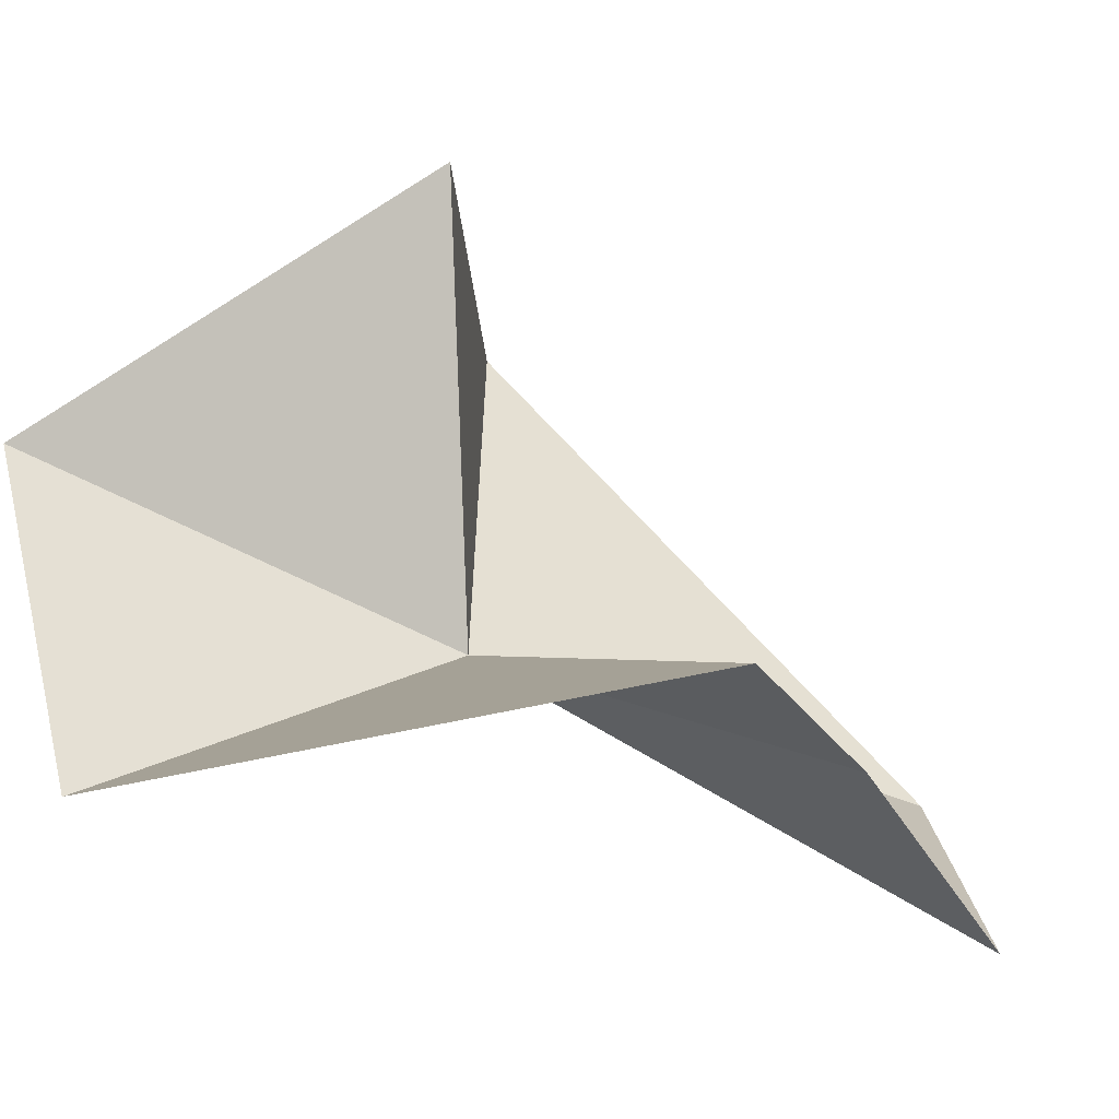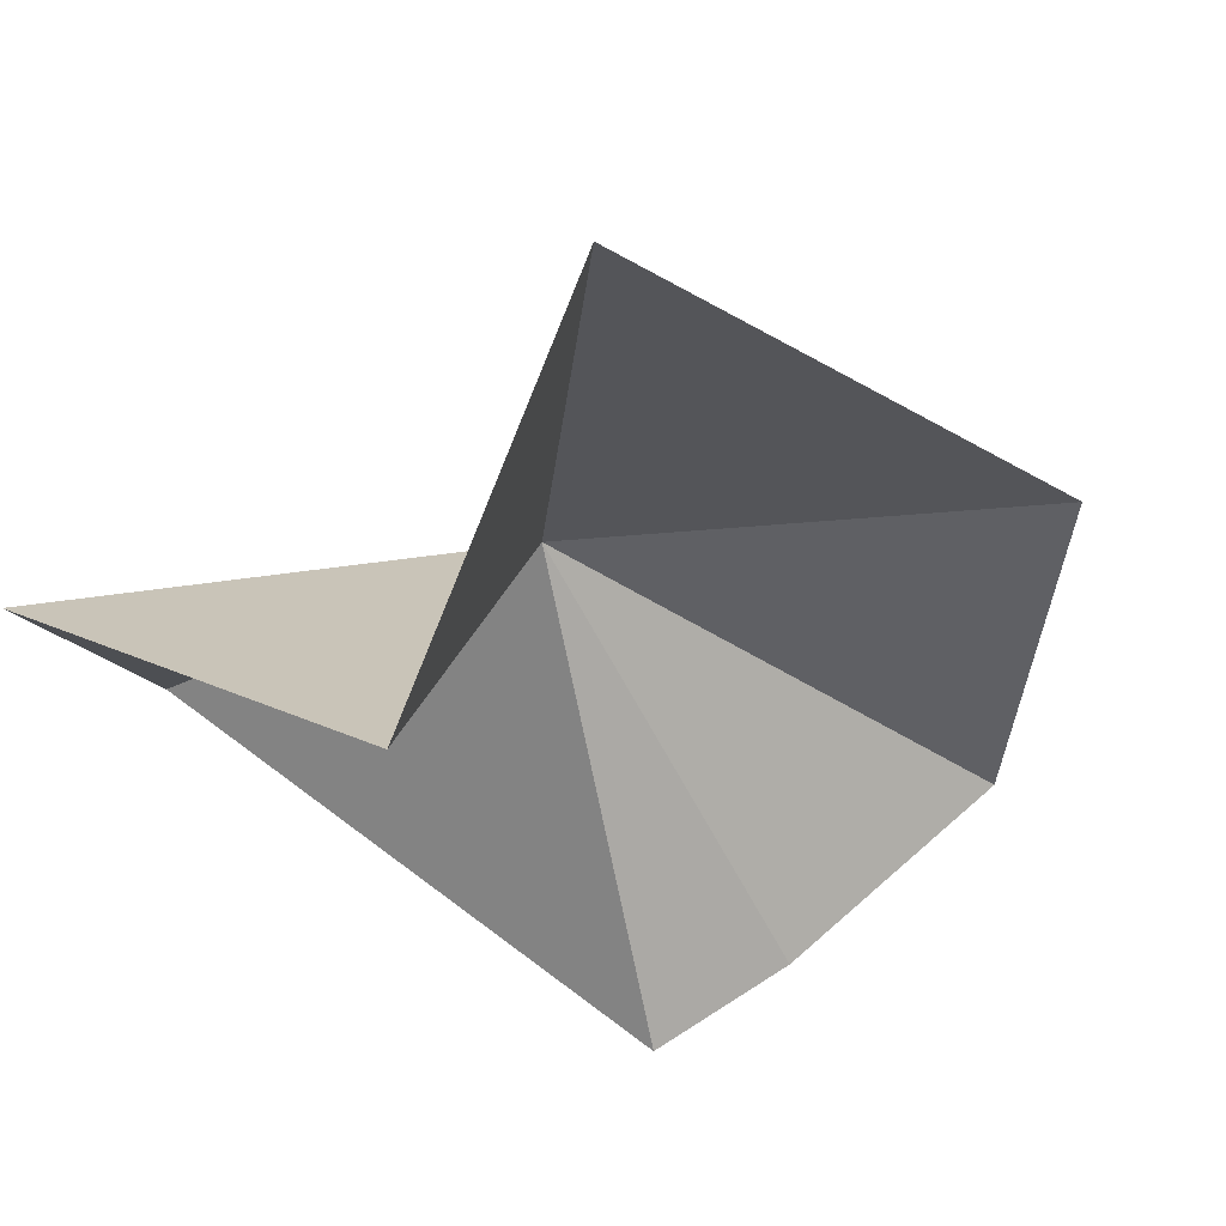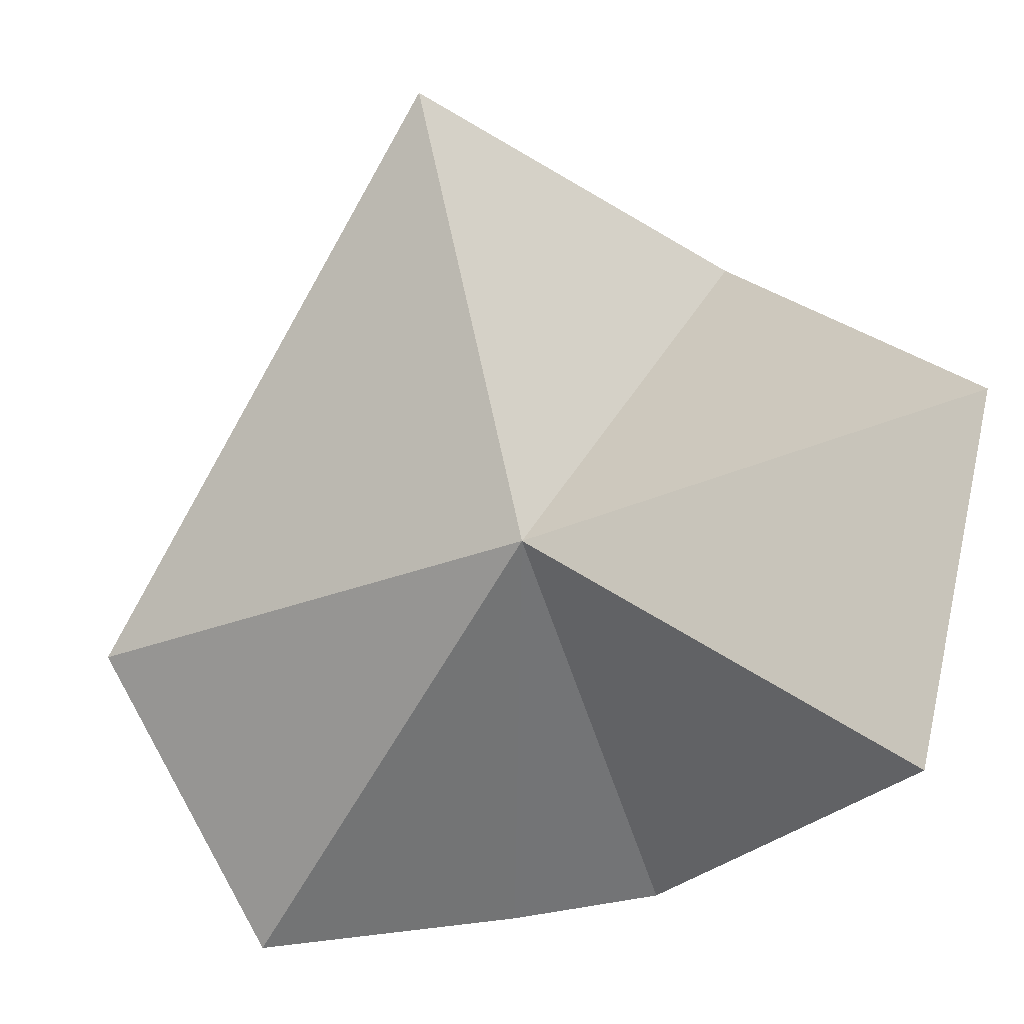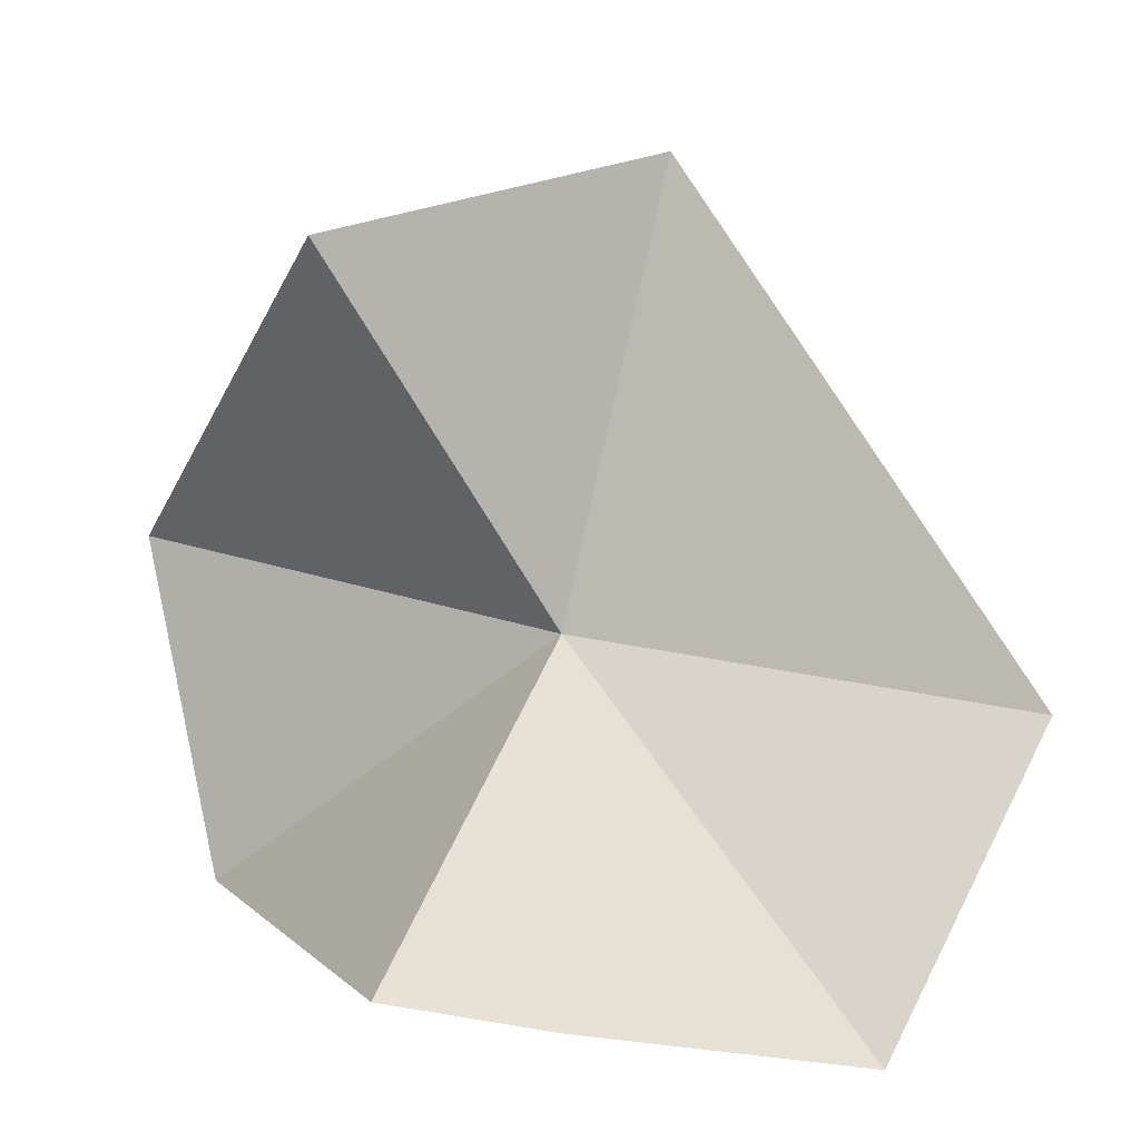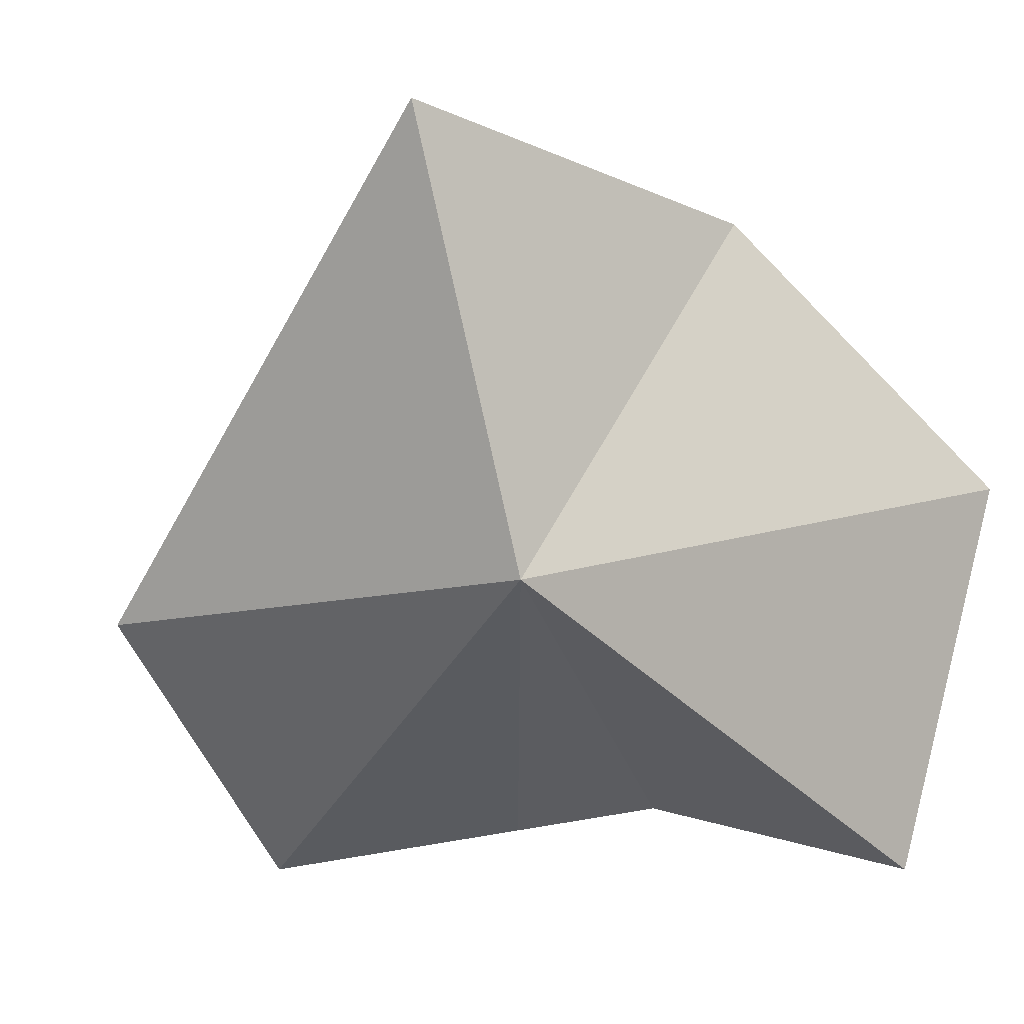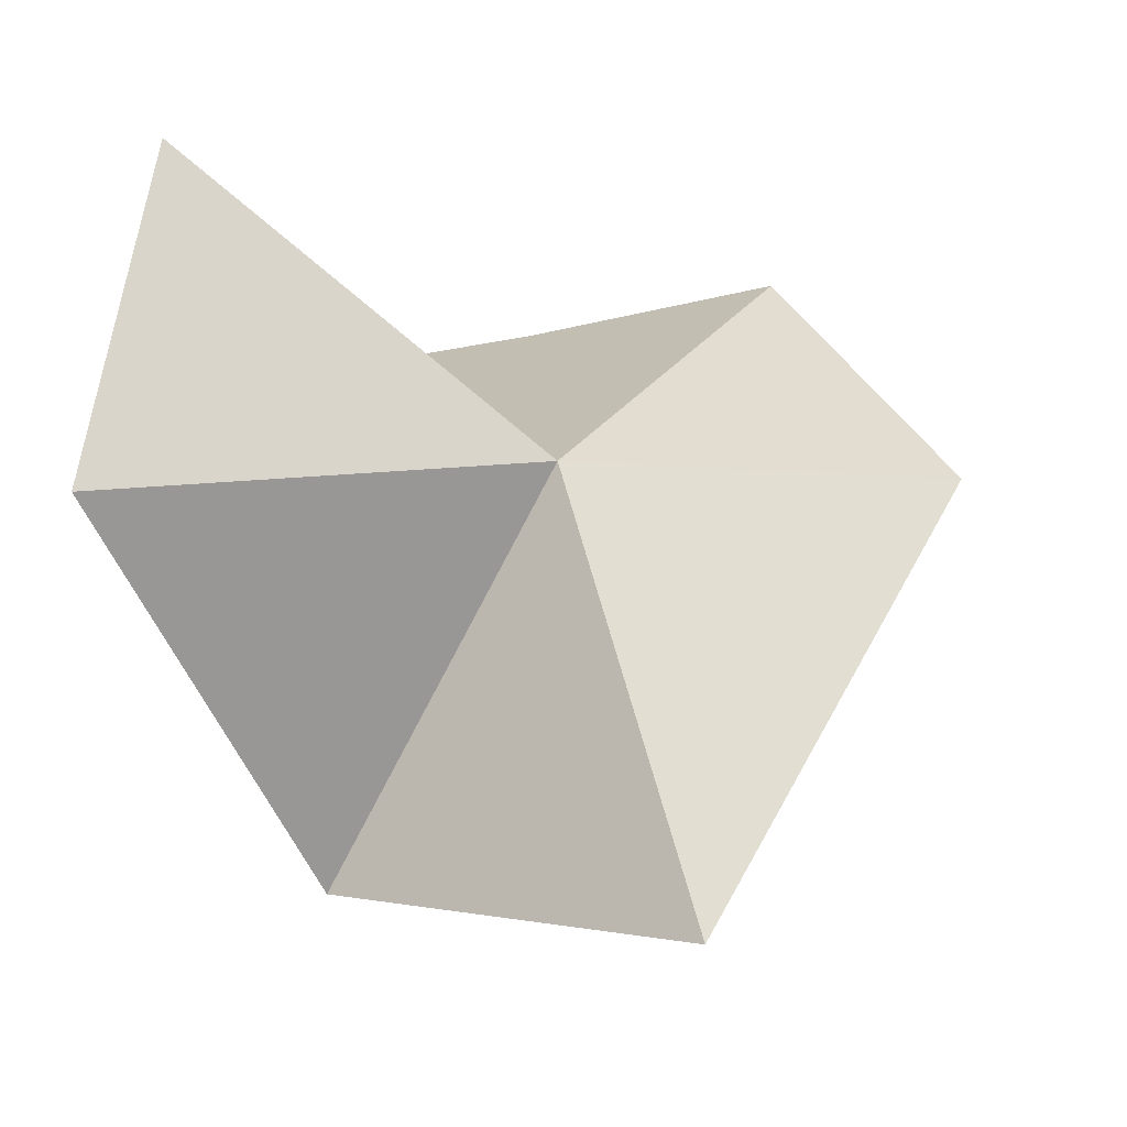
<metadata>
{"format":"obj","ext":"obj","renderer":"f3d","projection":"perspective","resolution":1024,"background":"white","views":[{"elev":-35.4,"azim":124.0,"up":"+Y"},{"elev":77.8,"azim":143.2,"up":"+Y"},{"elev":-22.1,"azim":-4.0,"up":"+Y"},{"elev":5.6,"azim":176.9,"up":"+Y"},{"elev":-2.8,"azim":-3.3,"up":"+Y"},{"elev":74.7,"azim":177.7,"up":"+Z"}]}
</metadata>
<code>
v 90.96 49.23 94.98
v 88.24 60.73 96.59
v 96.76 58.59 91.58
v 80.55 48.14 88.68
v 101.2 51.17 100.3
v 84.76 41.29 85.14
v 99.54 42.52 98.87
v 91.52 42.31 84.63
v 95.36 42.94 84.9
f 1 3 2
f 1 2 4
f 1 5 3
f 1 4 6
f 1 7 5
f 1 6 8
f 1 9 7
f 1 8 9

</code>
